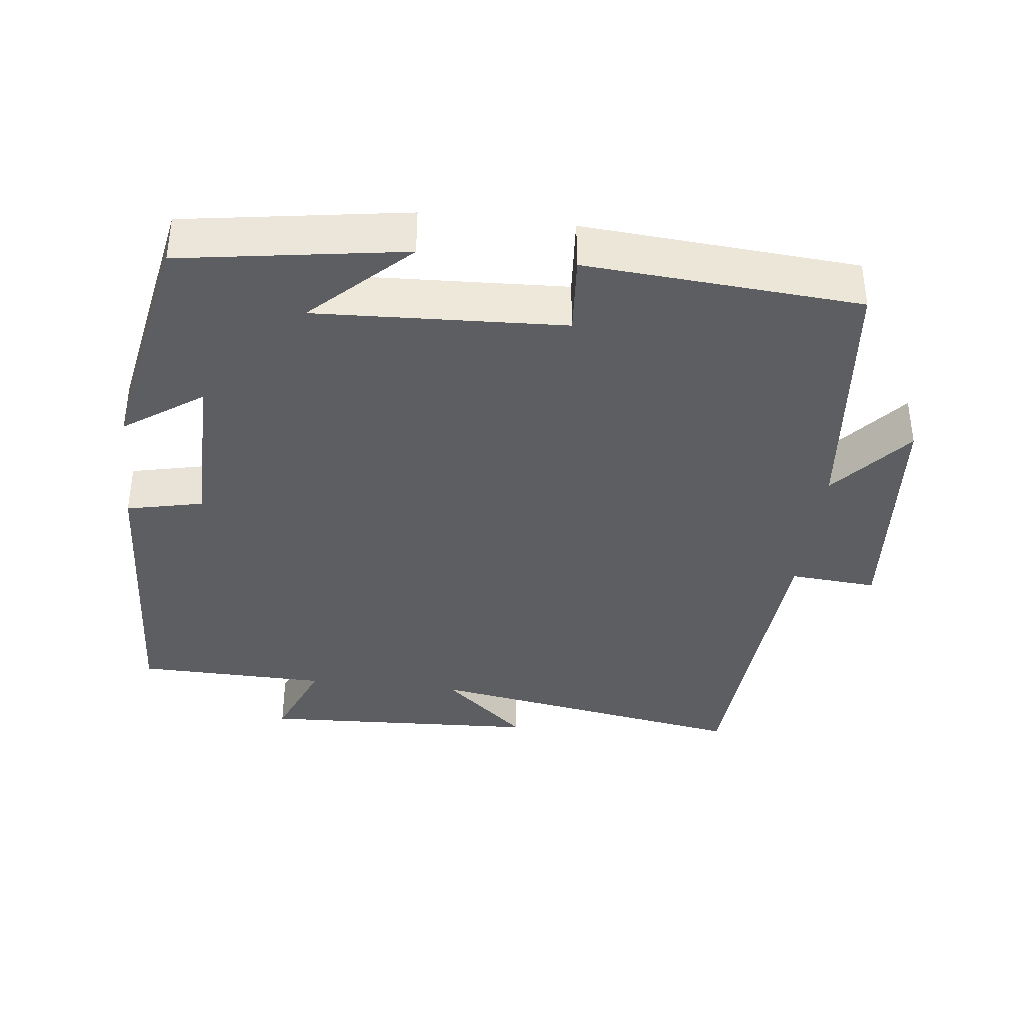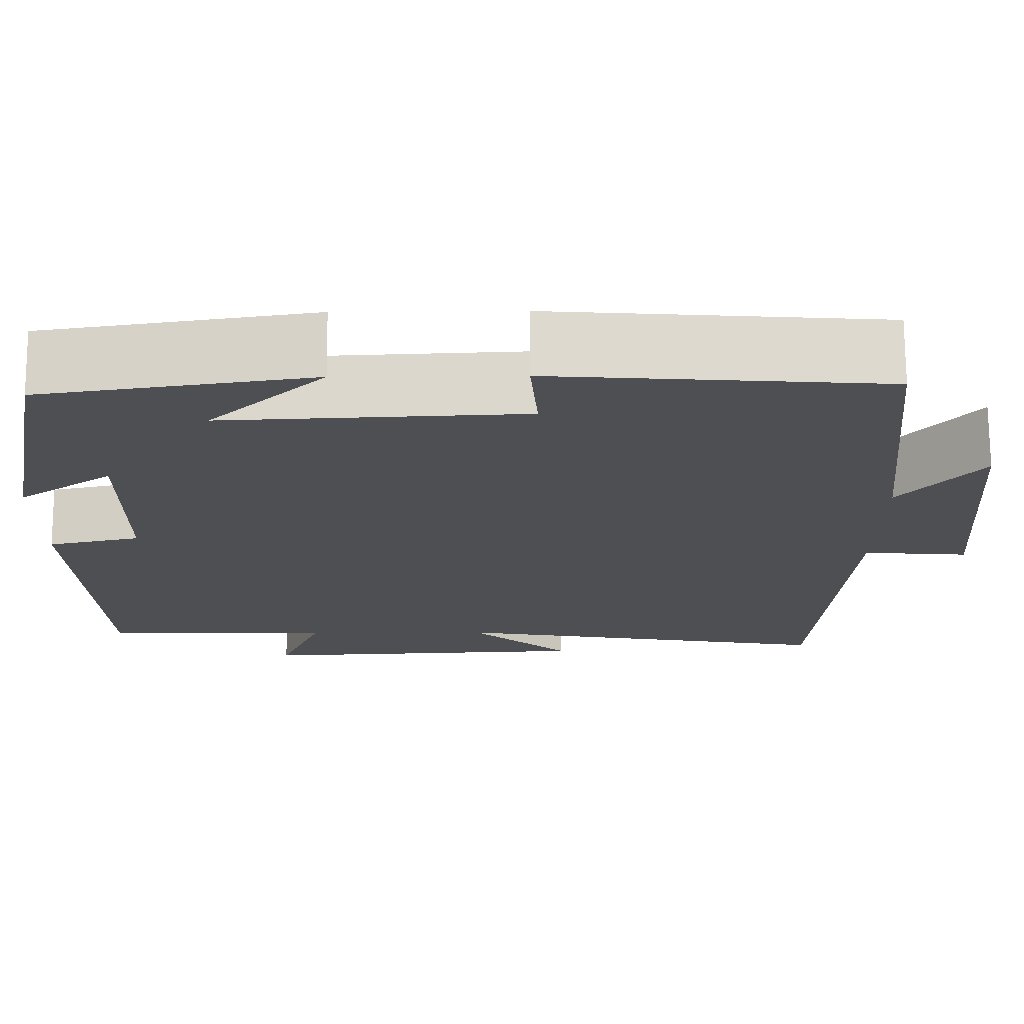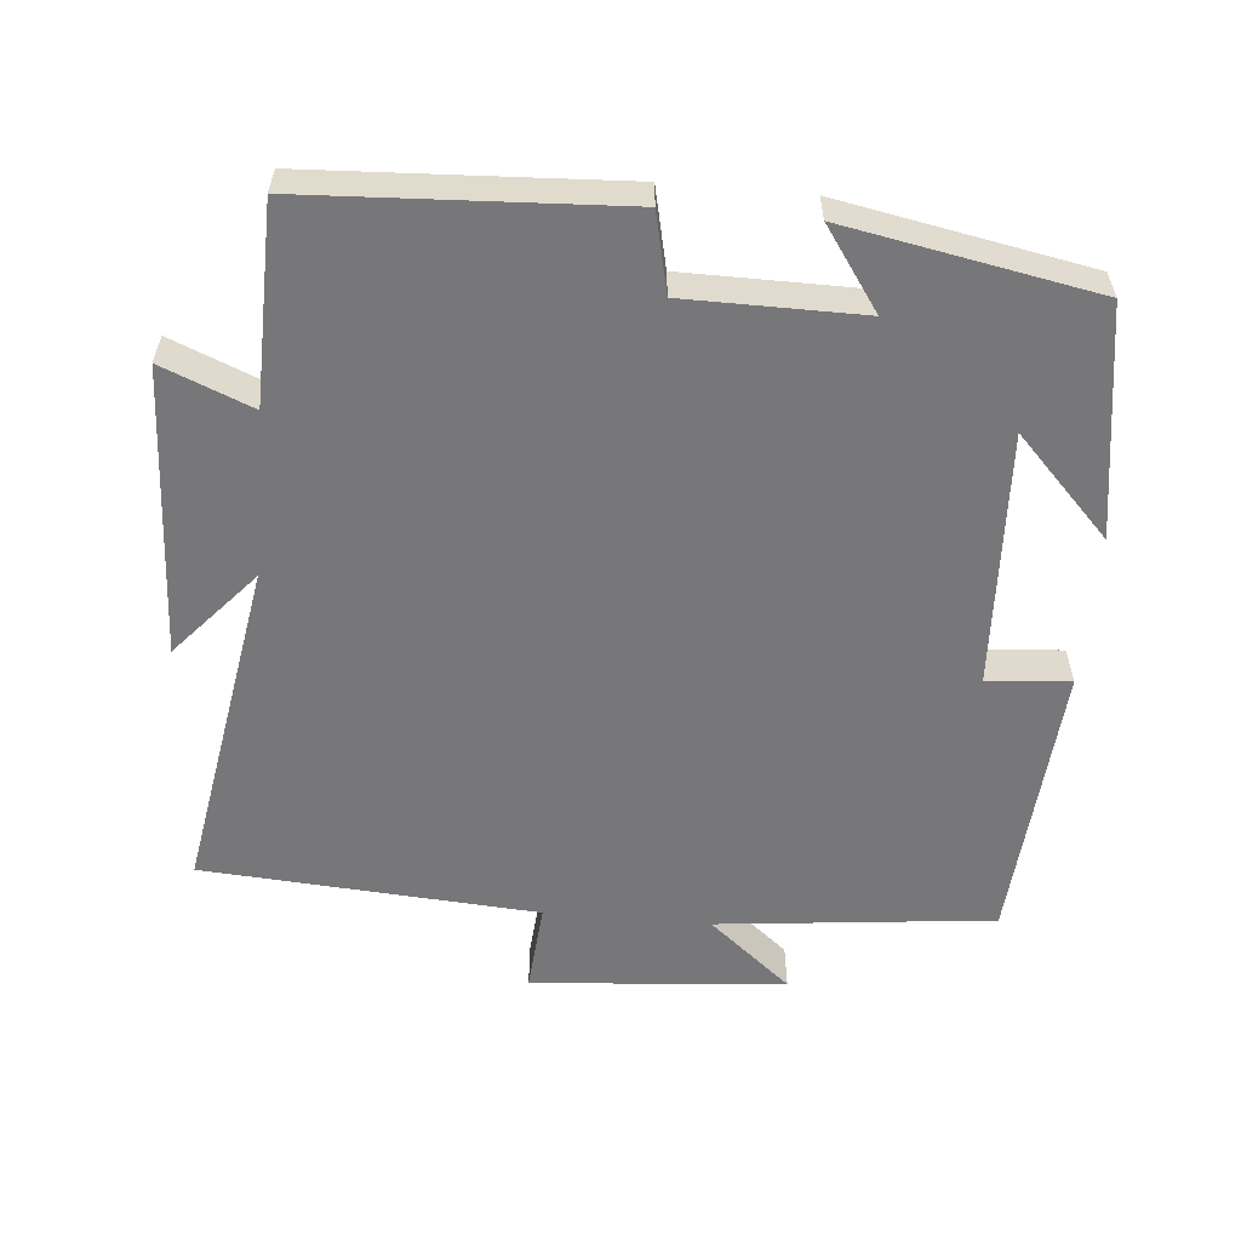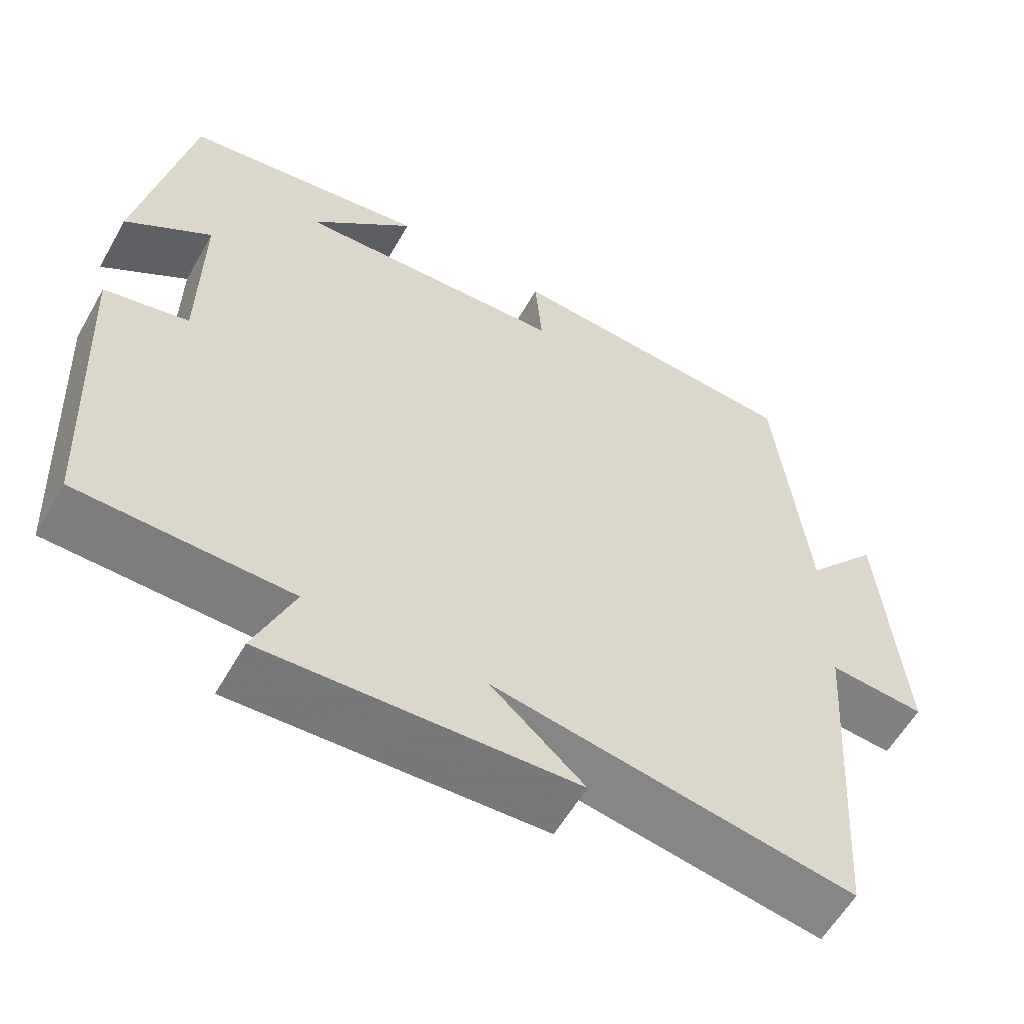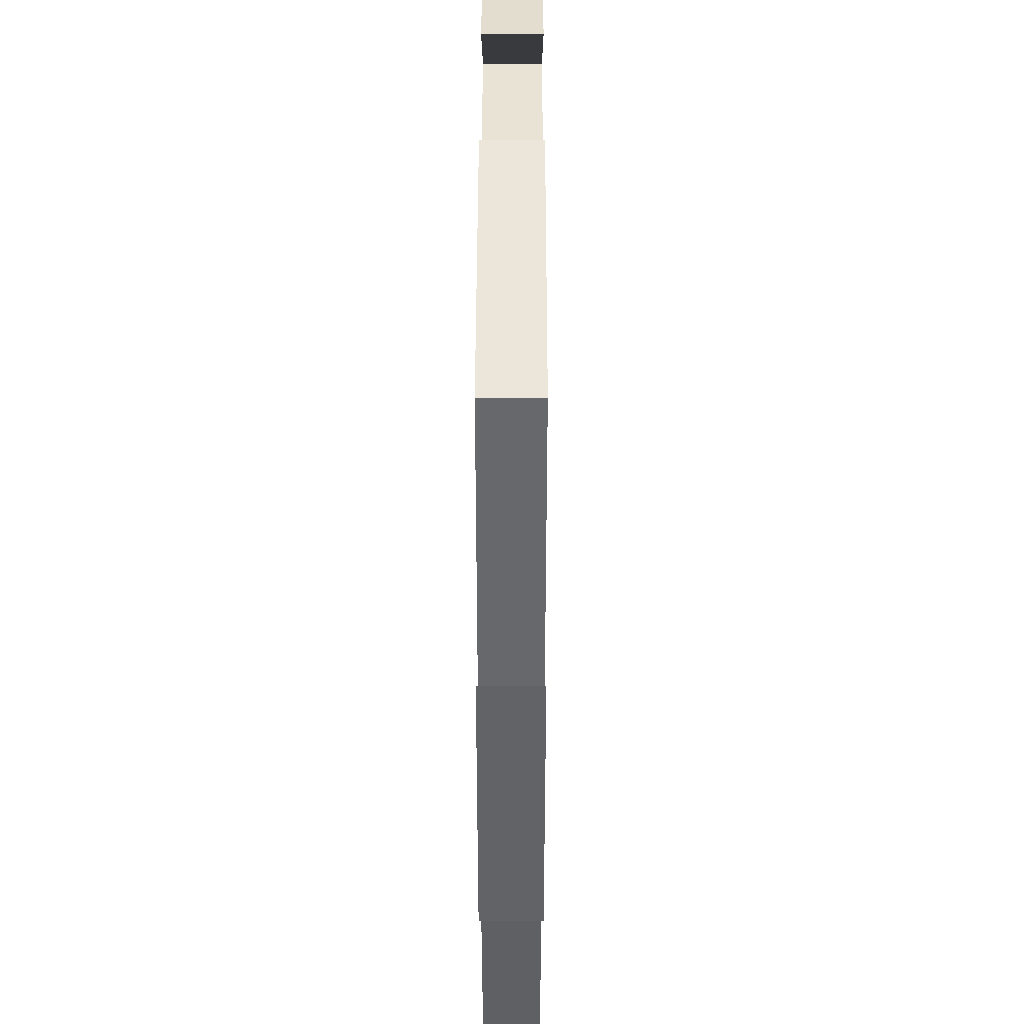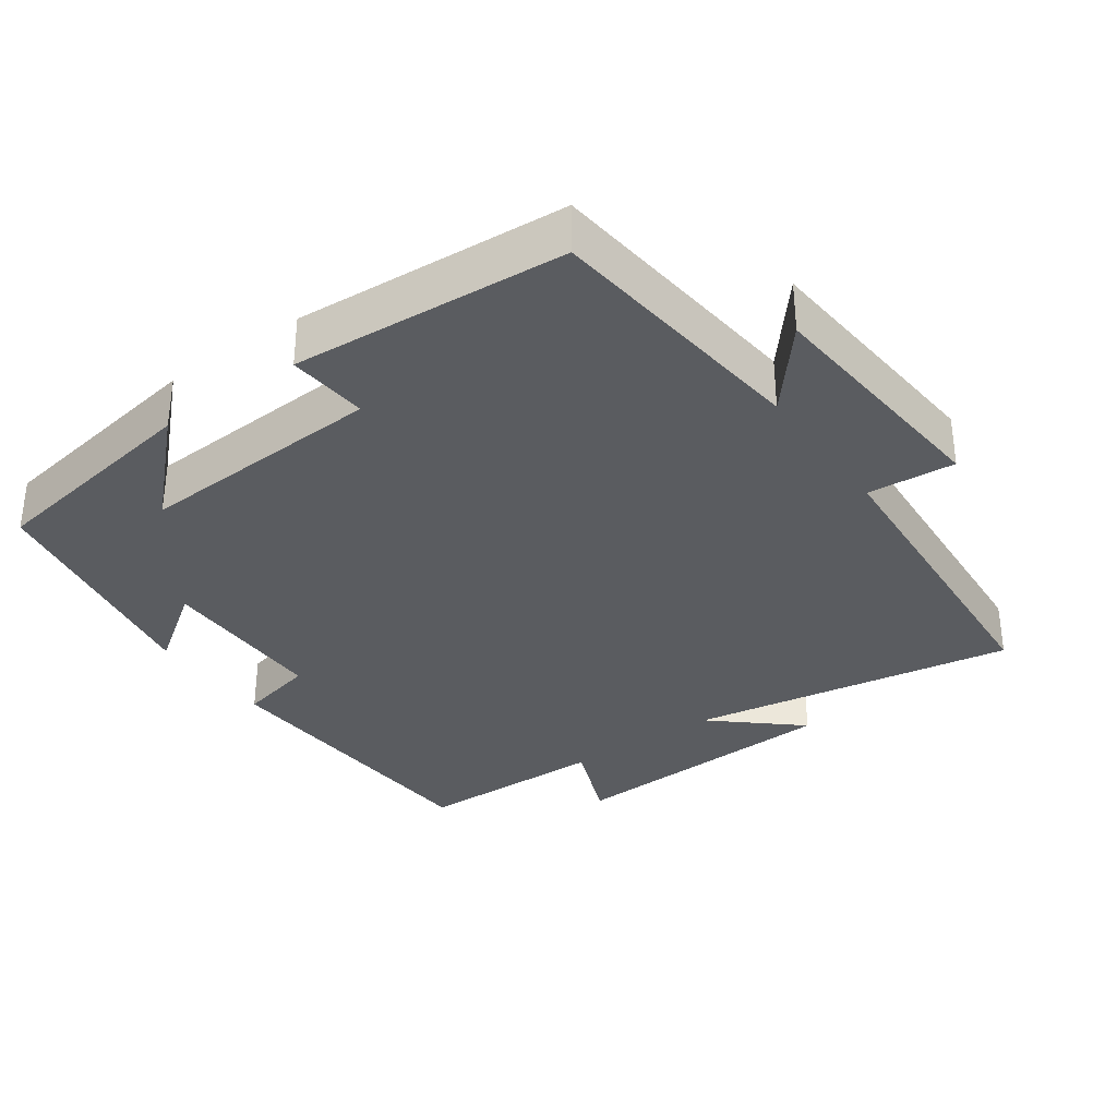
<metadata>
{"format":"obj","ext":"obj","renderer":"f3d","projection":"perspective","resolution":1024,"background":"white","views":[{"elev":-37.7,"azim":-6.6,"up":"+Y"},{"elev":72.4,"azim":-0.3,"up":"+Z"},{"elev":-57.2,"azim":-95.0,"up":"+Y"},{"elev":-58.7,"azim":-29.5,"up":"+Z"},{"elev":43.6,"azim":90.1,"up":"+Z"},{"elev":-33.6,"azim":35.7,"up":"+Y"}]}
</metadata>
<code>
v -0.479 0.07 -0.494
v -0.5 0.07 -0.072
v -0.393 0.07 -0.048
v -0.391 0.07 0.19
v -0.5 0.07 0.114
v -0.436 0.07 0.452
v -0.125 0.07 0.5
v -0.258 0.07 0.372
v 0.088 0.07 0.388
v 0.079 0.07 0.5
v 0.461 0.07 0.471
v 0.5 0.07 0.097
v 0.594 0.07 0.209
v 0.622 0.07 -0.135
v 0.5 0.07 -0.125
v 0.468 0.07 -0.578
v 0.013 0.07 -0.5
v 0.131 0.07 -0.604
v -0.261 0.07 -0.622
v -0.211 0.07 -0.5
v -0.479 0 -0.494
v -0.5 0 -0.072
v -0.393 0 -0.048
v -0.391 0 0.19
v -0.5 0 0.114
v -0.436 0 0.452
v -0.125 0 0.5
v -0.258 0 0.372
v 0.088 0 0.388
v 0.079 0 0.5
v 0.461 0 0.471
v 0.5 0 0.097
v 0.594 0 0.209
v 0.622 0 -0.135
v 0.5 0 -0.125
v 0.468 0 -0.578
v 0.013 0 -0.5
v 0.131 0 -0.604
v -0.261 0 -0.622
v -0.211 0 -0.5
f 17 18 19 20
f 17 20 1 2
f 15 16 17 2
f 12 13 14 15
f 12 15 2 3
f 9 10 11 12
f 8 9 12 3
f 6 7 8
f 4 5 6 8
f 3 4 8
f 40 39 38 37
f 22 21 40 37
f 22 37 36 35
f 35 34 33 32
f 23 22 35 32
f 32 31 30 29
f 23 32 29 28
f 28 27 26
f 28 26 25 24
f 28 24 23
f 1 21 22 2
f 2 22 23 3
f 3 23 24 4
f 4 24 25 5
f 5 25 26 6
f 6 26 27 7
f 7 27 28 8
f 8 28 29 9
f 9 29 30 10
f 10 30 31 11
f 11 31 32 12
f 12 32 33 13
f 13 33 34 14
f 14 34 35 15
f 15 35 36 16
f 16 36 37 17
f 17 37 38 18
f 18 38 39 19
f 19 39 40 20
f 20 40 21 1

</code>
